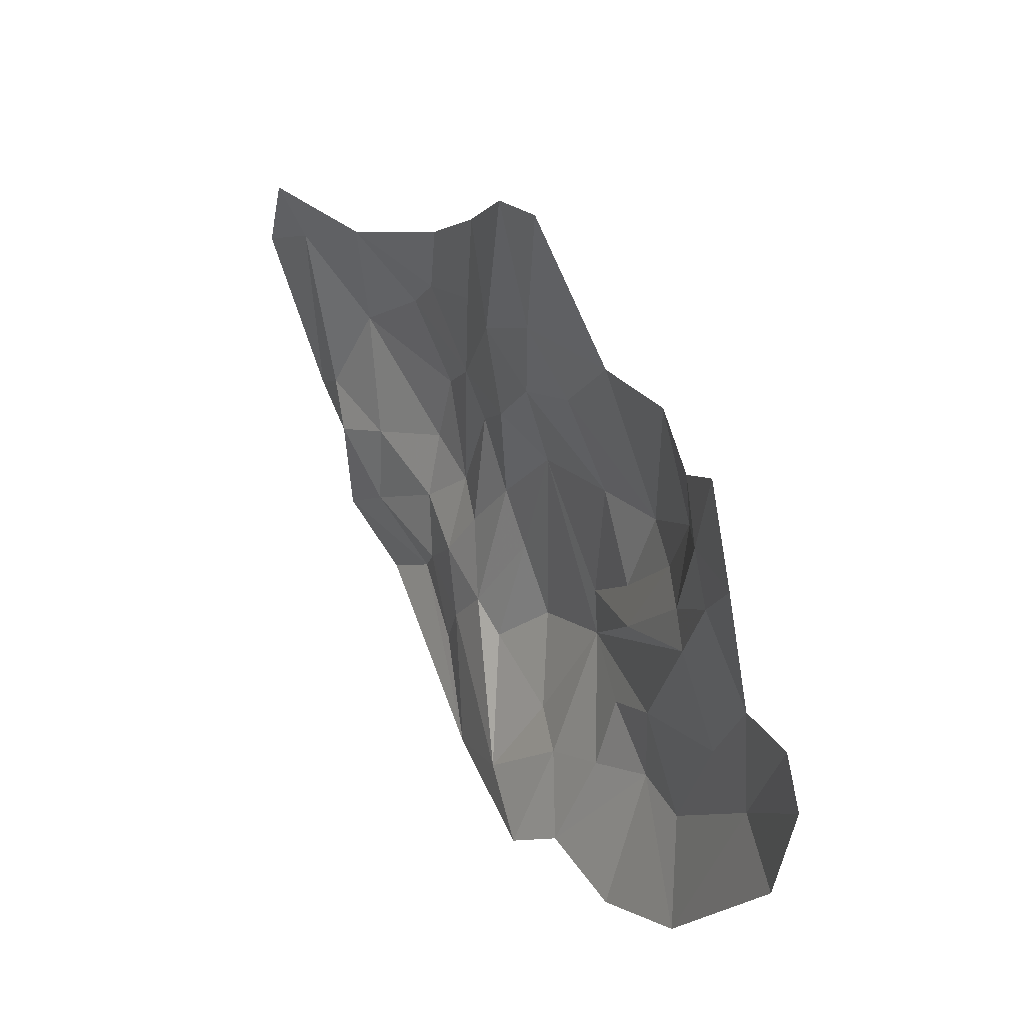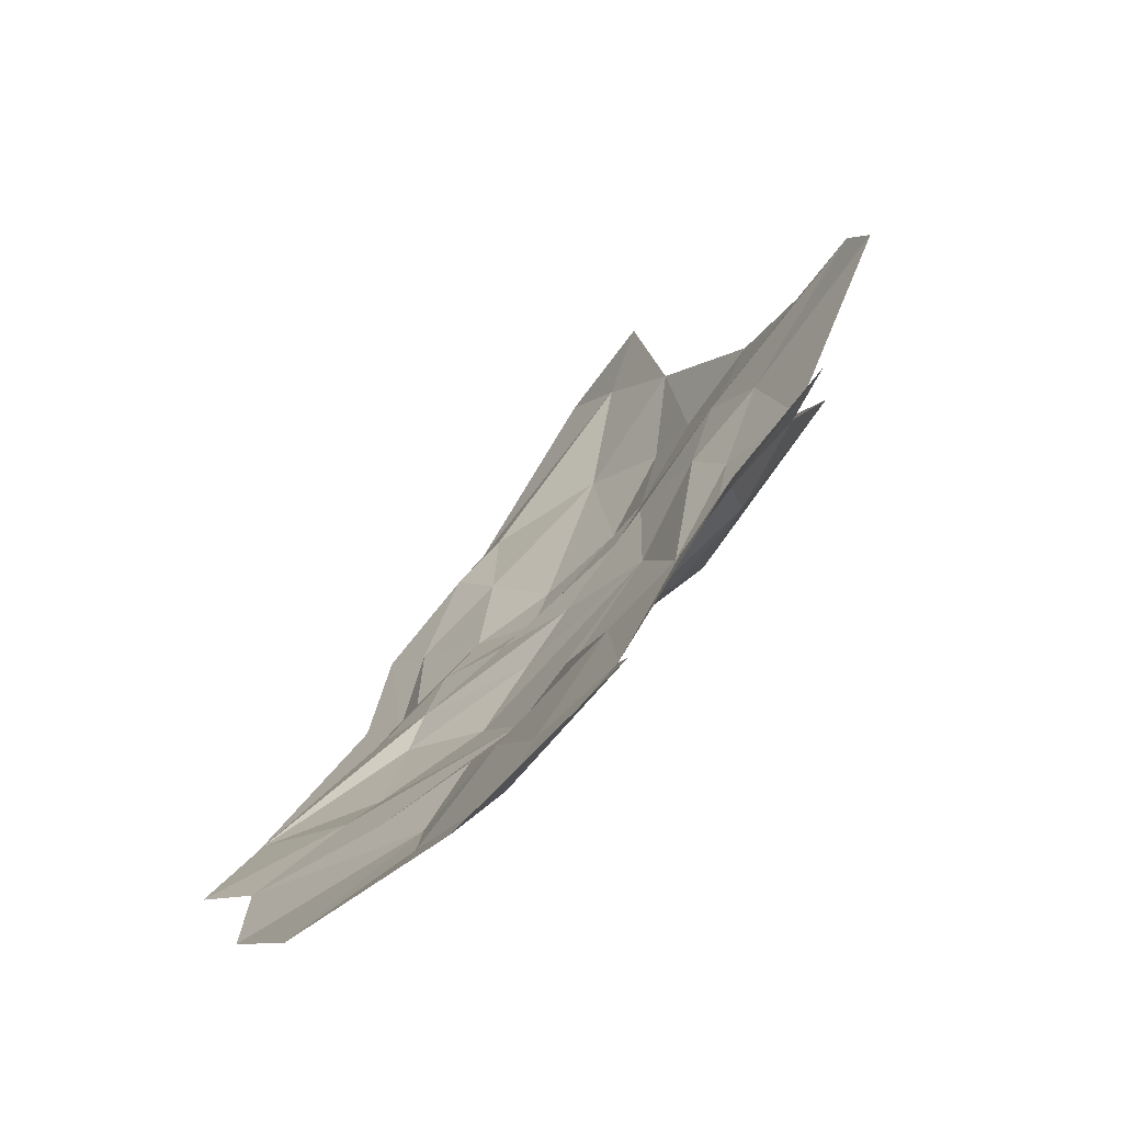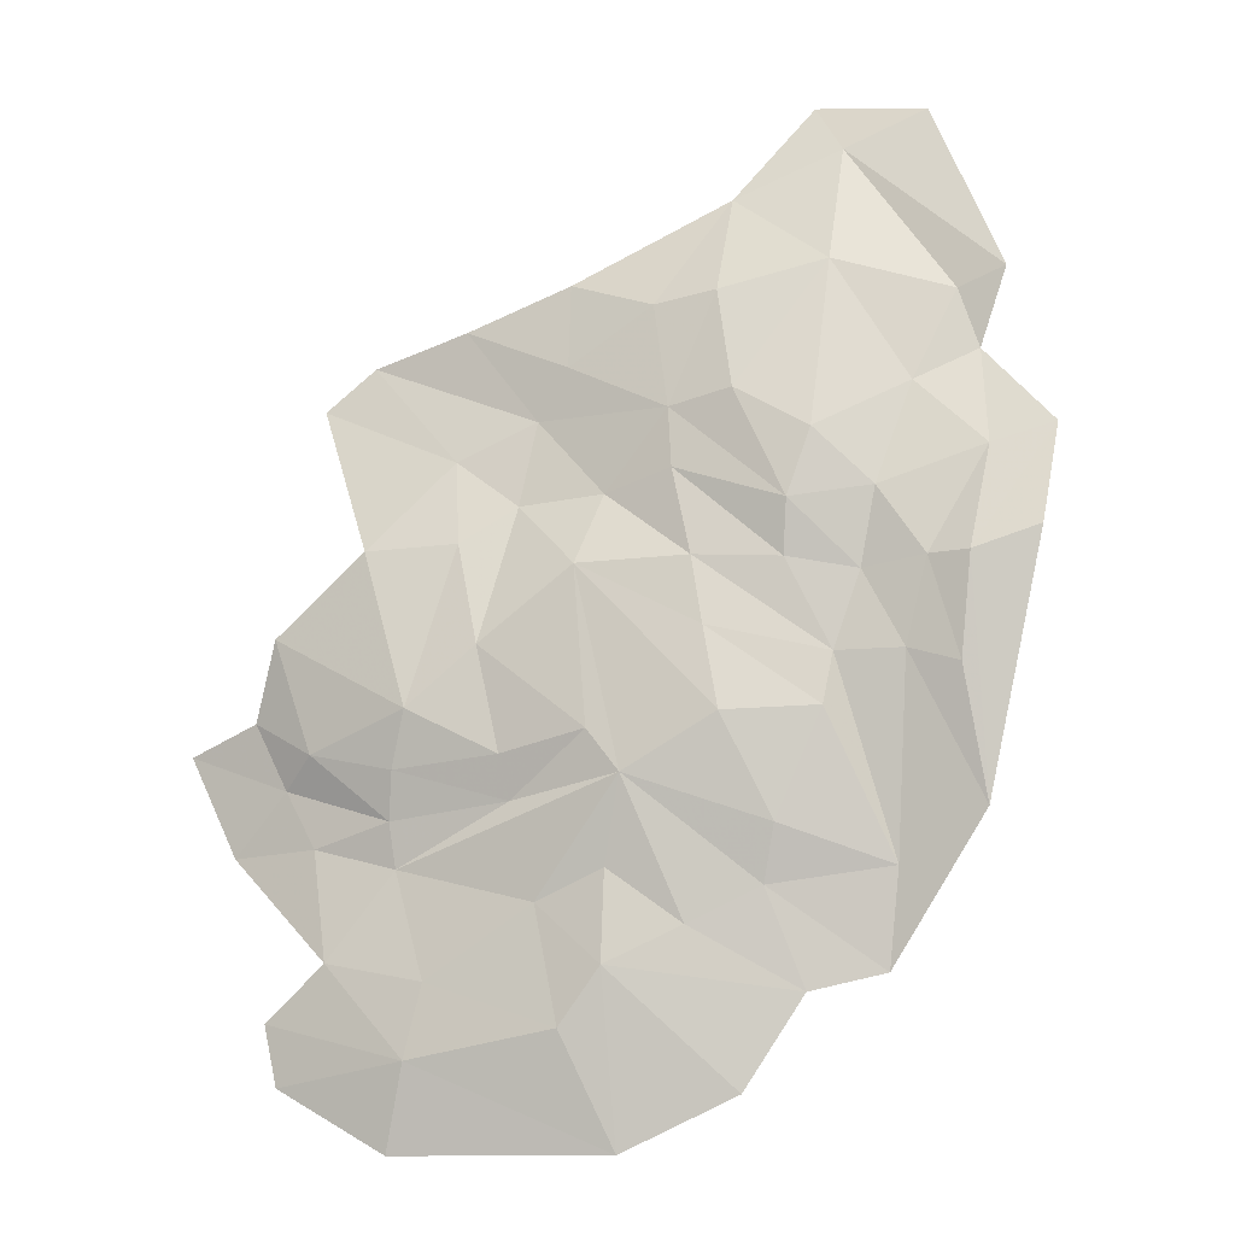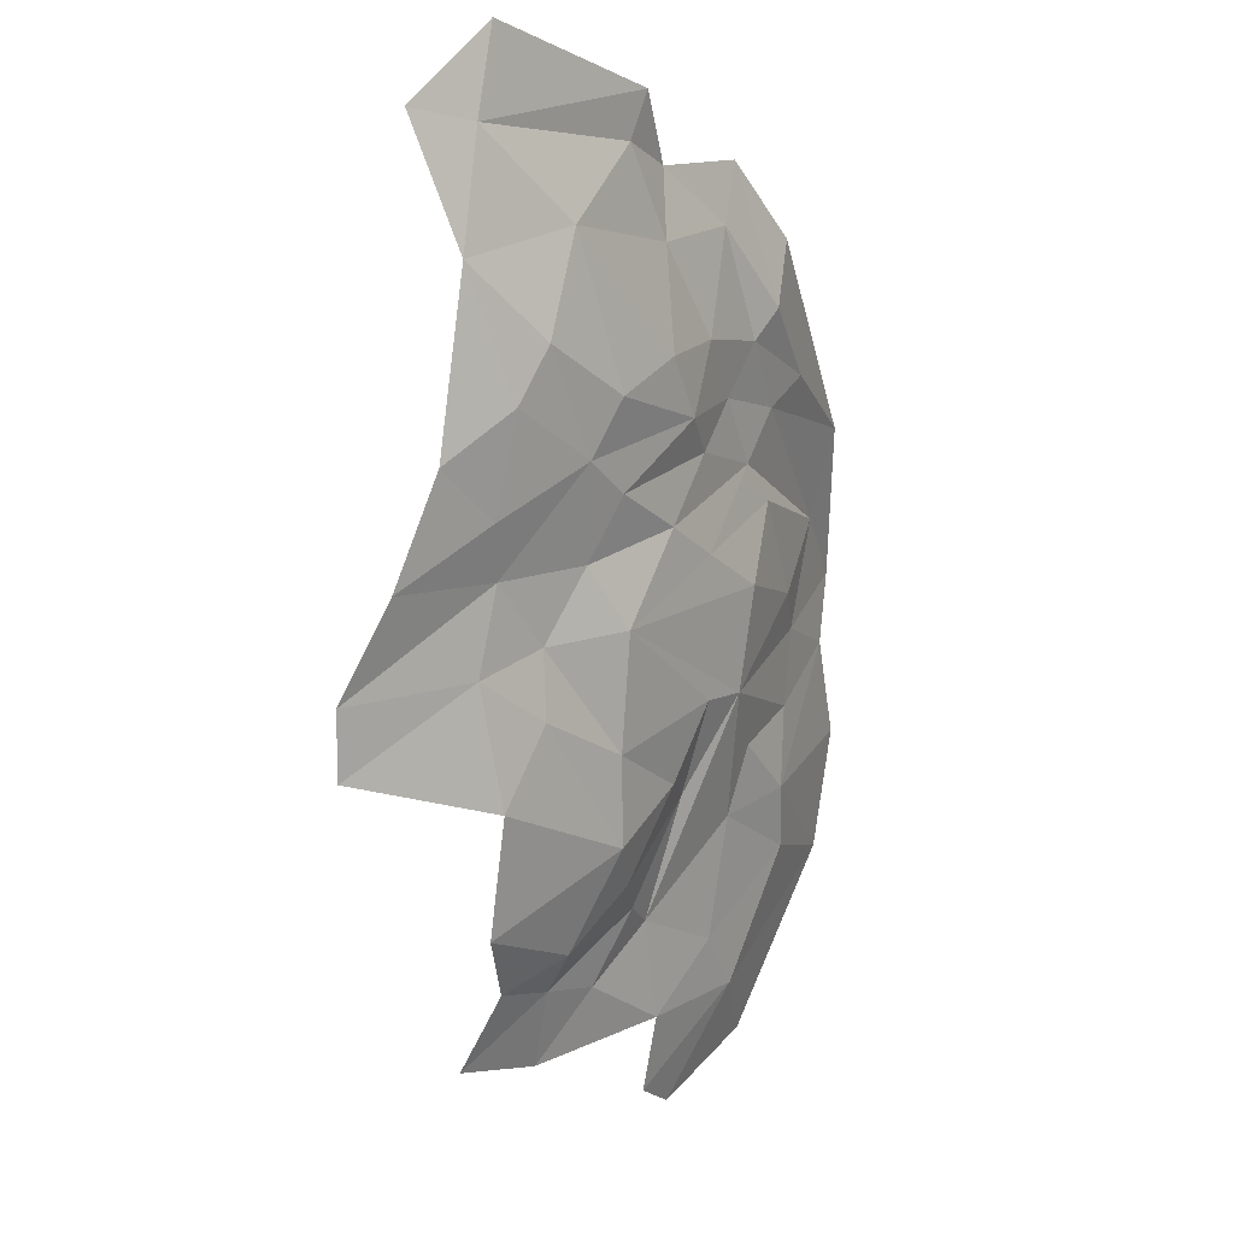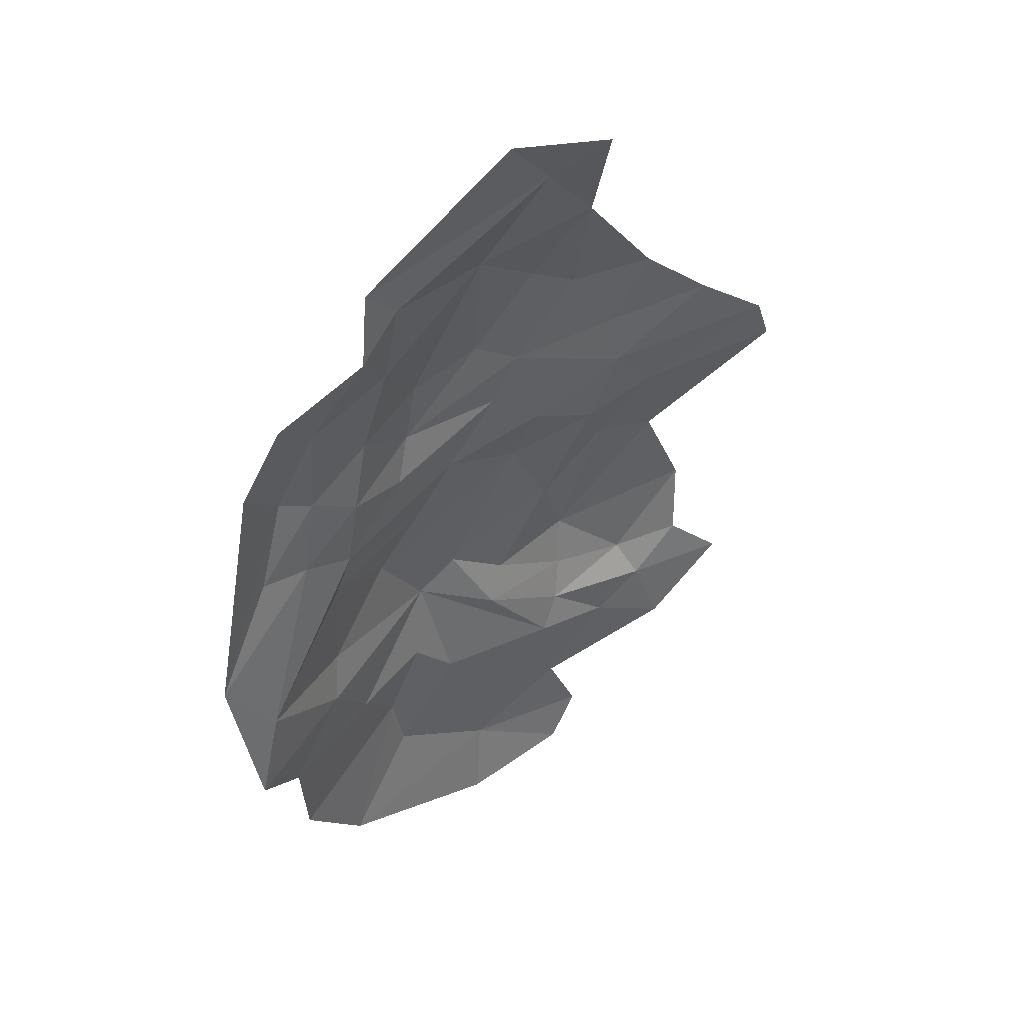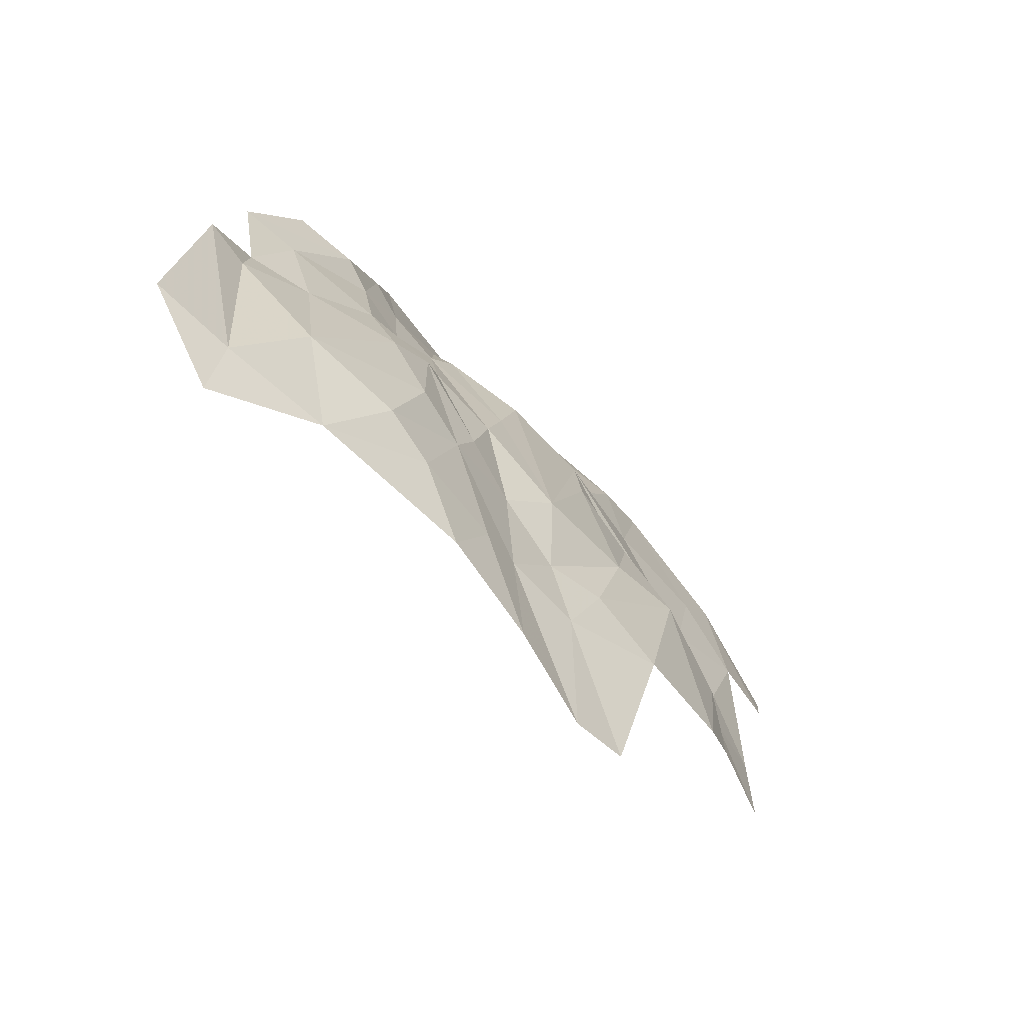
<metadata>
{"format":"obj","ext":"obj","renderer":"f3d","projection":"perspective","resolution":1024,"background":"white","views":[{"elev":-26.9,"azim":31.5,"up":"+Y"},{"elev":12.4,"azim":37.3,"up":"+Z"},{"elev":11.7,"azim":157.9,"up":"+Y"},{"elev":62.0,"azim":78.6,"up":"+Y"},{"elev":18.6,"azim":-83.4,"up":"+Y"},{"elev":70.1,"azim":16.7,"up":"+Y"}]}
</metadata>
<code>
v 3.683 6.289 -1.853
v 3.696 6.056 -1.926
v 3.617 6.314 -1.875
v 4.168 6.118 -1.592
v 4.17 6.256 -1.478
v 4.257 6.165 -1.445
v 3.729 6.552 -1.636
v 3.623 6.524 -1.709
v 3.676 6.656 -1.558
v 3.574 6.404 -1.826
v 4.335 6.036 -1.395
v 4.312 5.945 -1.472
v 4.263 6.018 -1.496
v 4.185 5.96 -1.612
v 4.187 6.006 -1.598
v 4.249 5.968 -1.544
v 3.961 5.937 -1.814
v 3.863 5.878 -1.881
v 3.888 5.974 -1.836
v 3.876 6.035 -1.832
v 3.819 6.141 -1.818
v 3.913 6.136 -1.782
v 3.769 5.994 -1.885
v 3.741 6.343 -1.768
v 3.712 6.281 -1.822
v 3.637 6.383 -1.804
v 3.799 6.189 -1.798
v 3.741 6.195 -1.837
v 3.784 6.604 -1.524
v 3.832 6.52 -1.592
v 4.07 6.341 -1.475
v 3.993 6.383 -1.508
v 4.113 6.425 -1.343
v 3.905 6.272 -1.696
v 3.828 6.274 -1.744
v 3.904 6.352 -1.646
v 4.042 5.726 -1.841
v 3.932 5.787 -1.884
v 4.039 5.901 -1.794
v 4.027 6.303 -1.543
v 4.003 6.26 -1.633
v 3.957 6.321 -1.6
v 4.096 6.18 -1.606
v 4.081 5.947 -1.724
v 4.002 6.076 -1.749
v 4.182 5.866 -1.684
v 4.082 5.84 -1.787
v 3.821 6.33 -1.734
v 3.788 6.396 -1.72
v 3.845 6.43 -1.658
v 3.684 6.438 -1.733
v 3.615 6.467 -1.744
v 4.21 5.796 -1.703
v 4.231 5.703 -1.71
v 4.086 6.035 -1.671
v 4.022 6.112 -1.711
v 3.942 6.517 -1.47
v 3.884 6.503 -1.551
v 4.245 6.061 -1.522
v 3.787 5.896 -1.906
v 4.093 6.081 -1.66
v 4.182 6.057 -1.594
v 3.763 6.264 -1.783
v 4.021 5.985 -1.758
v 3.962 6.439 -1.514
v 3.895 6.407 -1.616
v 4.034 6.466 -1.409
v 4.26 5.871 -1.61
v 4.315 5.807 -1.585
v 3.909 6.211 -1.735
v 3.595 6.697 -1.588
v 3.583 6.547 -1.734
v 4.312 5.749 -1.612
v 4.089 6.268 -1.534
v 4.166 6.38 -1.332
v 3.703 6.187 -1.878
v 4.28 6.079 -1.448
v 3.677 6.695 -1.495
f 1 2 3
f 4 5 6
f 7 8 9
f 10 1 3
f 11 12 13
f 14 15 16
f 17 18 19
f 20 21 22
f 20 23 21
f 24 25 26
f 27 23 28
f 29 30 7
f 31 32 33
f 34 35 36
f 37 38 39
f 23 2 28
f 38 18 39
f 40 41 42
f 40 43 41
f 14 44 45
f 46 47 44
f 45 20 22
f 45 17 19
f 29 7 9
f 48 49 50
f 24 26 51
f 52 51 26
f 37 53 54
f 45 55 14
f 56 41 43
f 57 58 29
f 6 59 4
f 41 34 42
f 41 45 22
f 60 19 18
f 43 61 56
f 4 59 62
f 63 27 28
f 35 34 27
f 39 44 47
f 64 45 44
f 65 58 57
f 66 48 50
f 42 32 40
f 66 58 65
f 32 67 33
f 65 57 67
f 14 46 44
f 68 69 53
f 60 23 19
f 60 2 23
f 70 22 21
f 70 41 22
f 68 14 16
f 68 46 14
f 49 7 50
f 51 8 7
f 51 49 24
f 51 7 49
f 68 16 12
f 71 9 72
f 48 24 49
f 35 27 63
f 54 53 73
f 10 26 1
f 10 52 26
f 43 4 61
f 43 74 4
f 74 5 4
f 31 75 5
f 36 42 34
f 66 32 42
f 37 47 53
f 37 39 47
f 30 58 66
f 30 29 58
f 55 15 14
f 61 4 62
f 75 31 33
f 8 72 9
f 76 28 2
f 25 63 28
f 32 65 67
f 32 66 65
f 53 46 68
f 53 47 46
f 45 56 55
f 45 41 56
f 59 13 15
f 77 11 13
f 59 77 13
f 59 6 77
f 39 64 44
f 39 18 17
f 24 63 25
f 24 48 63
f 19 20 45
f 19 23 20
f 13 16 15
f 13 12 16
f 55 61 62
f 55 56 61
f 66 36 48
f 66 42 36
f 48 35 63
f 48 36 35
f 15 62 59
f 15 55 62
f 73 53 69
f 50 30 66
f 50 7 30
f 9 78 29
f 9 71 78
f 76 25 28
f 1 26 25
f 27 21 23
f 27 70 21
f 40 74 43
f 31 5 74
f 17 64 39
f 17 45 64
f 52 8 51
f 52 72 8
f 40 31 74
f 40 32 31
f 1 76 2
f 1 25 76
f 34 70 27
f 34 41 70

</code>
